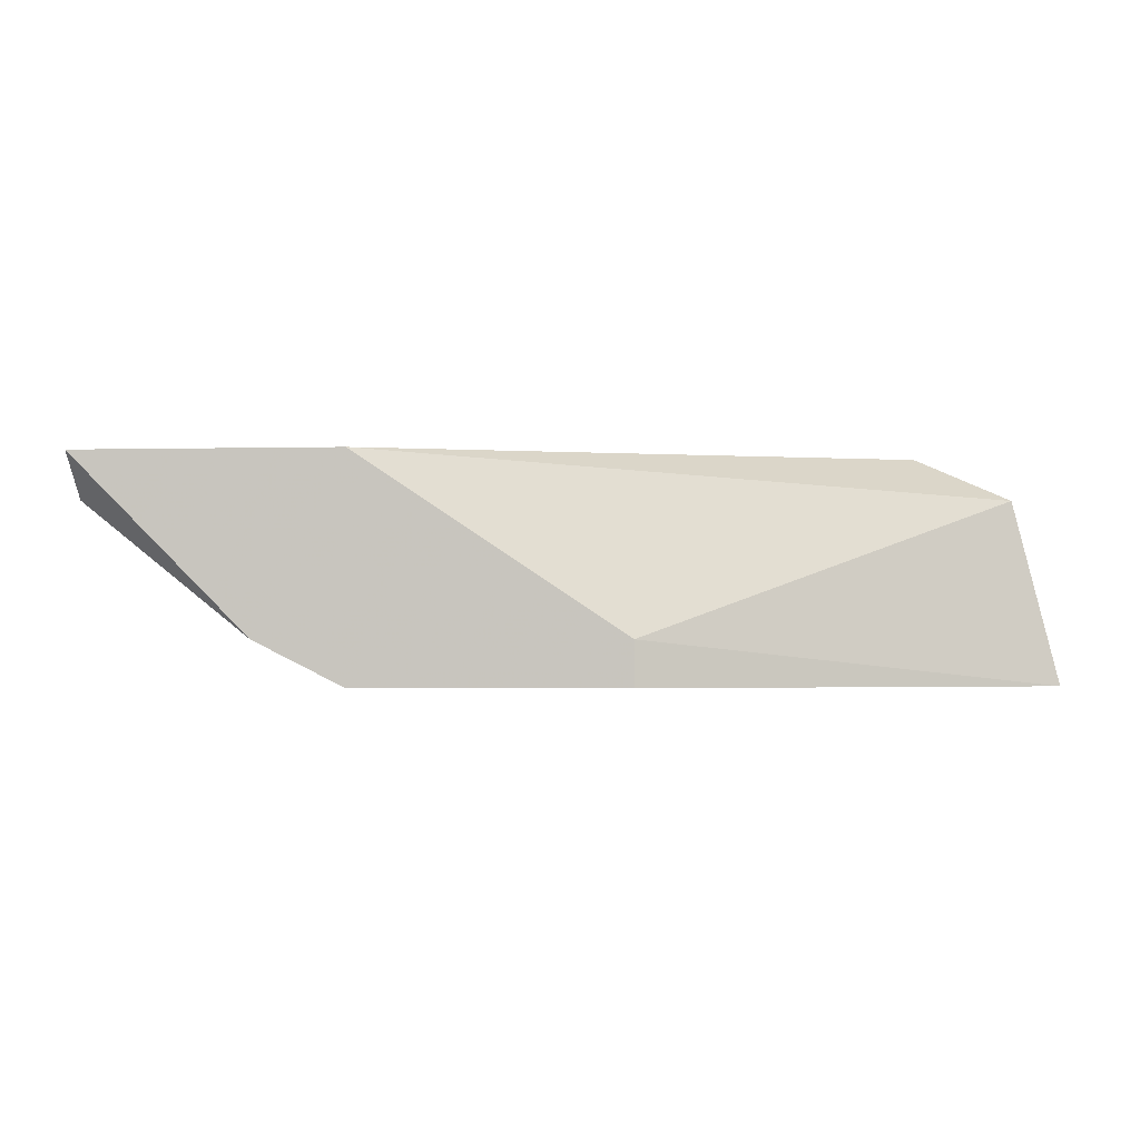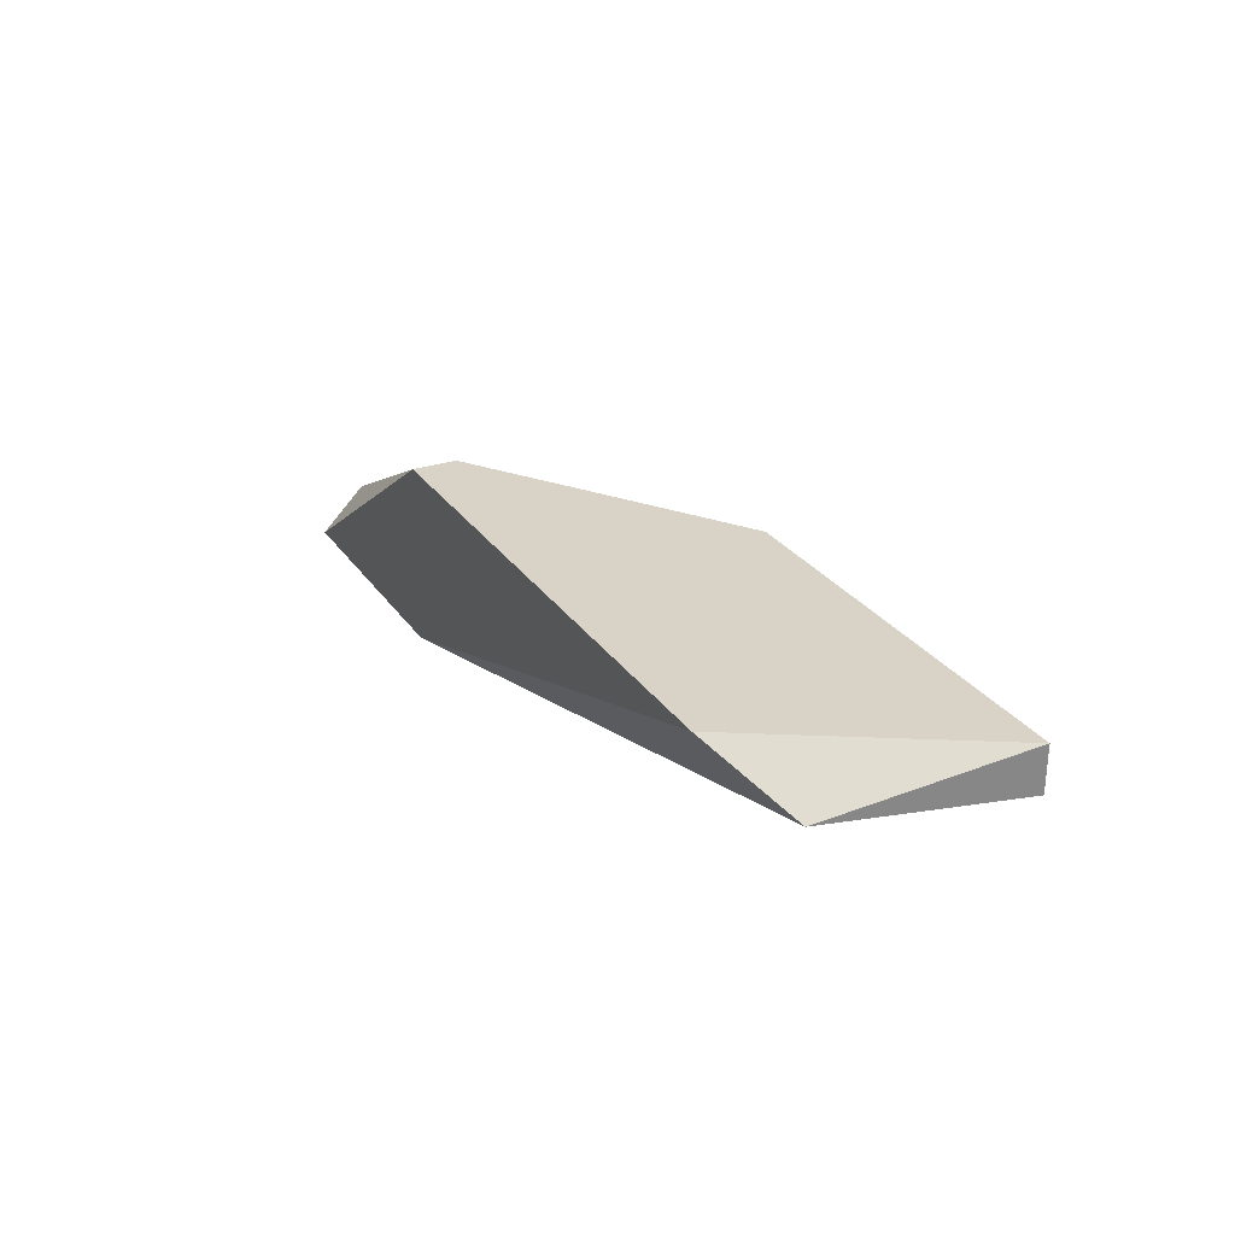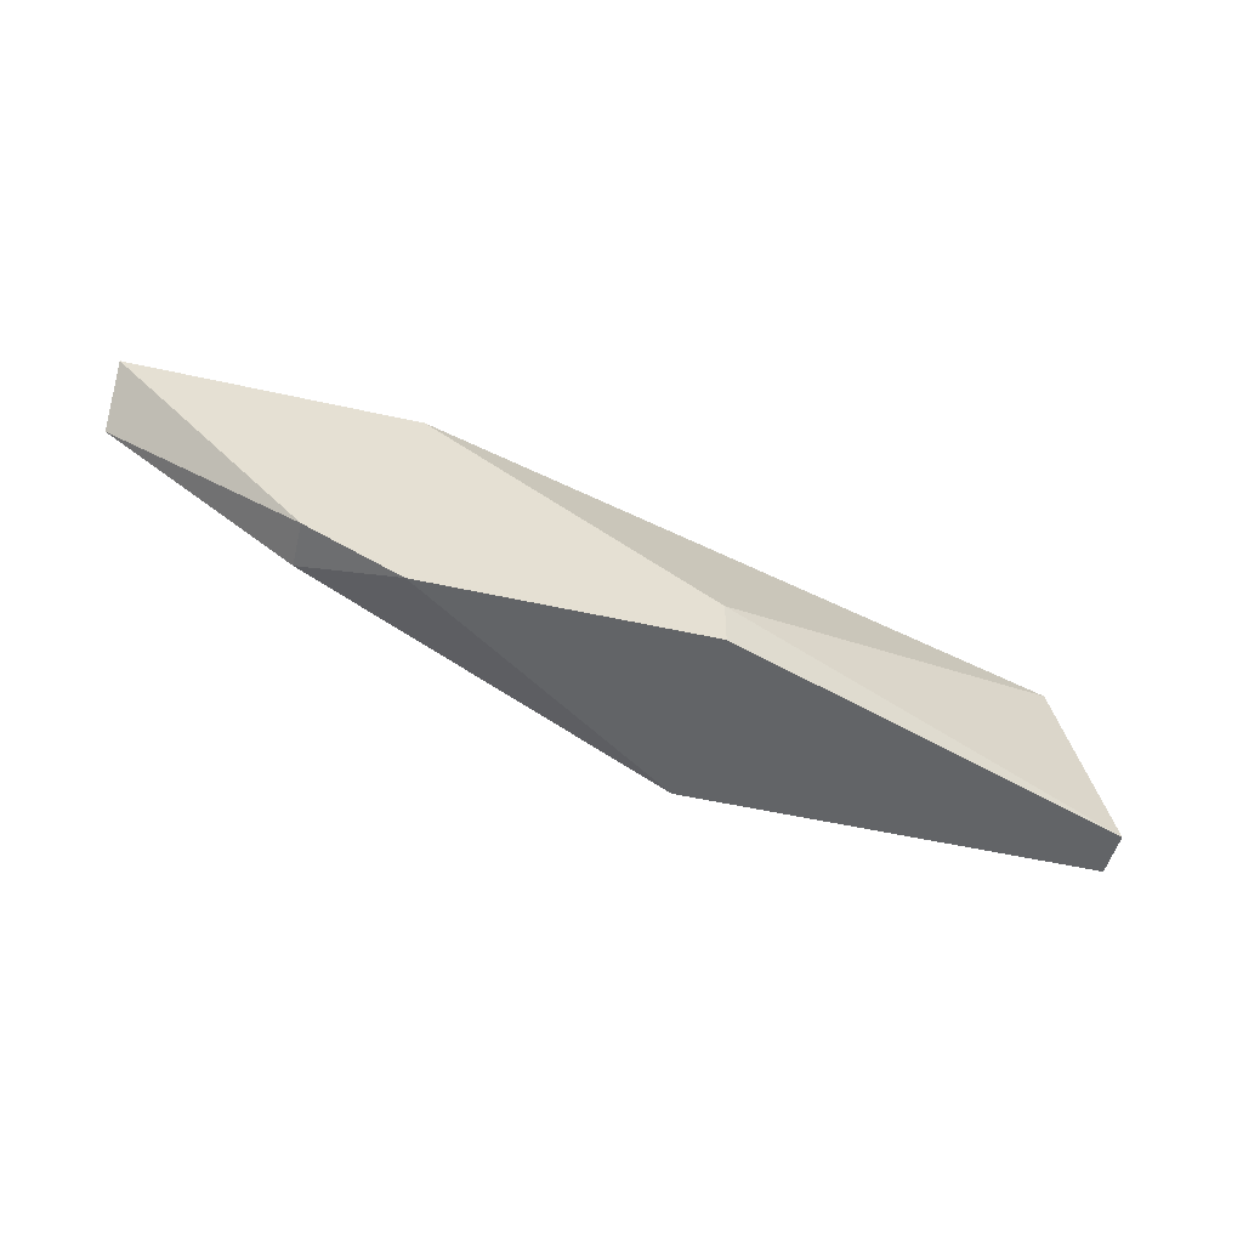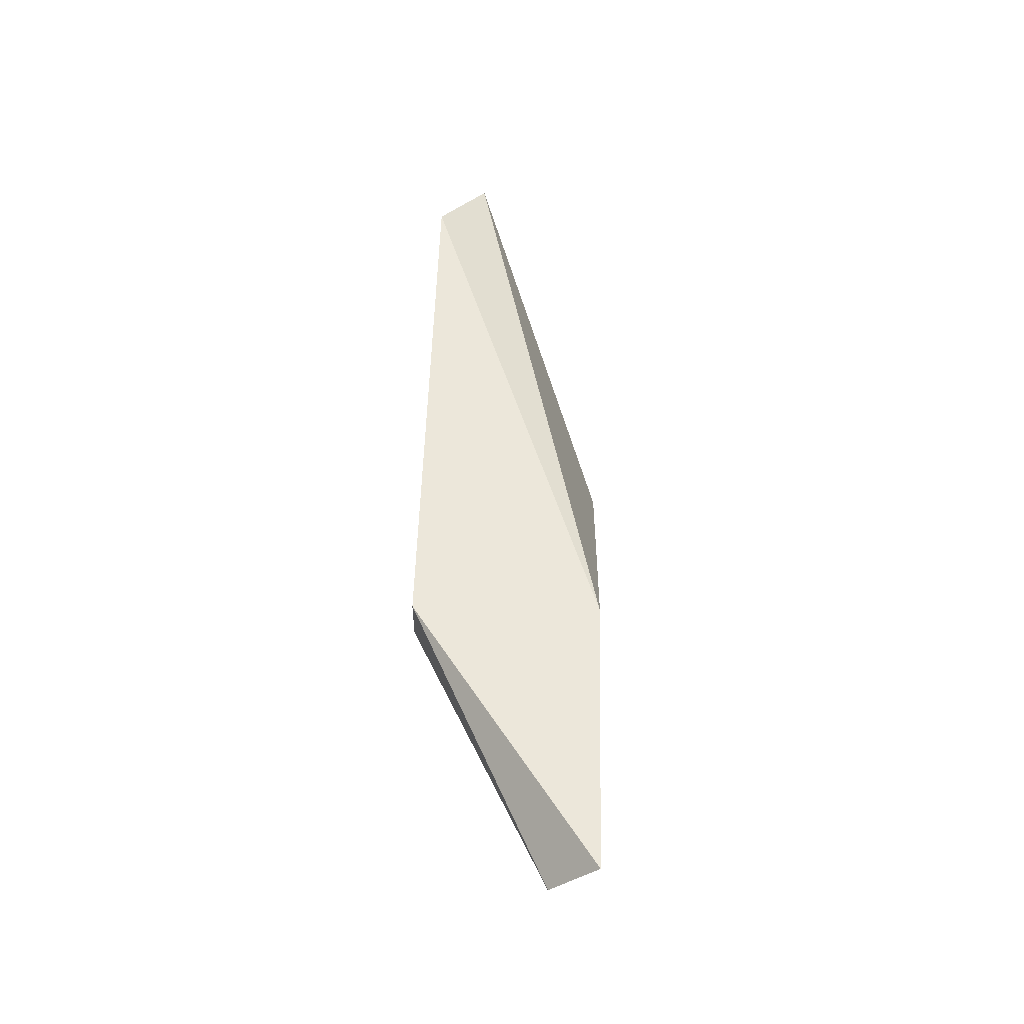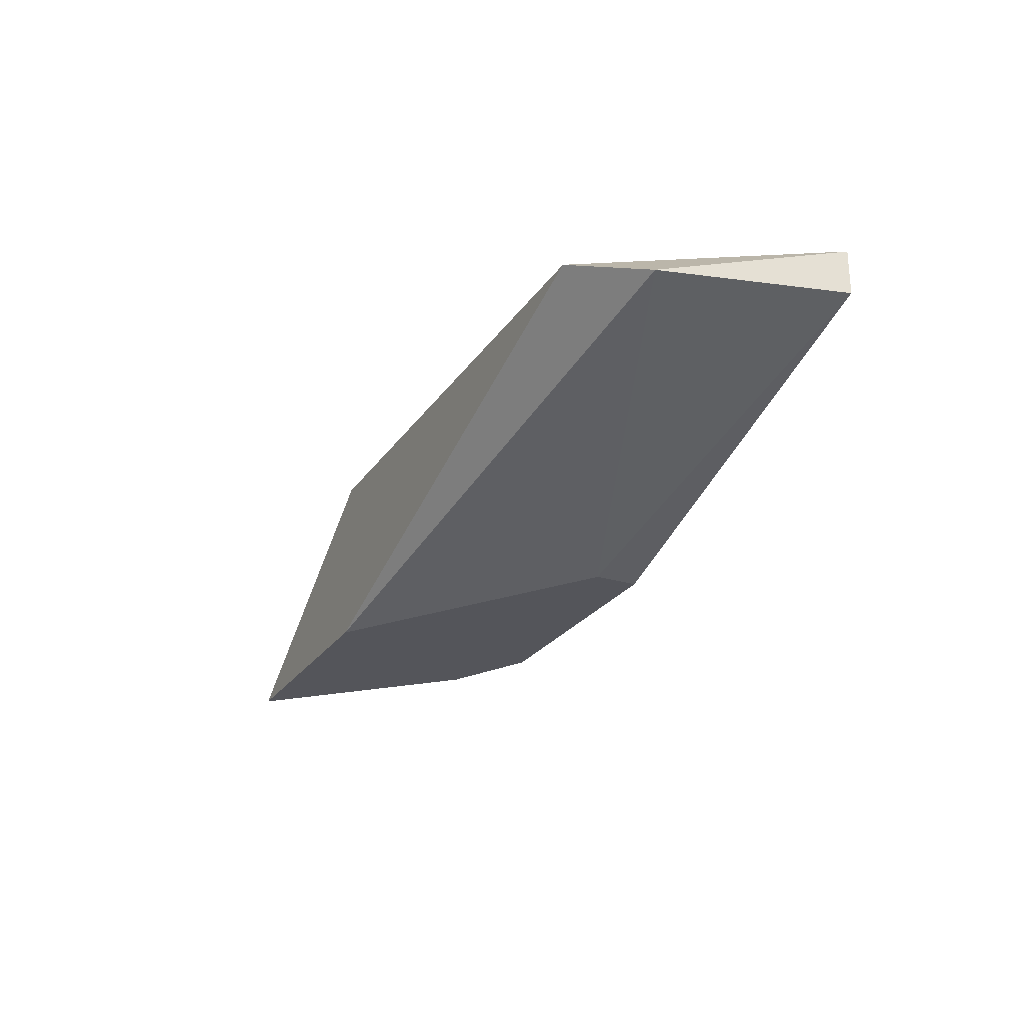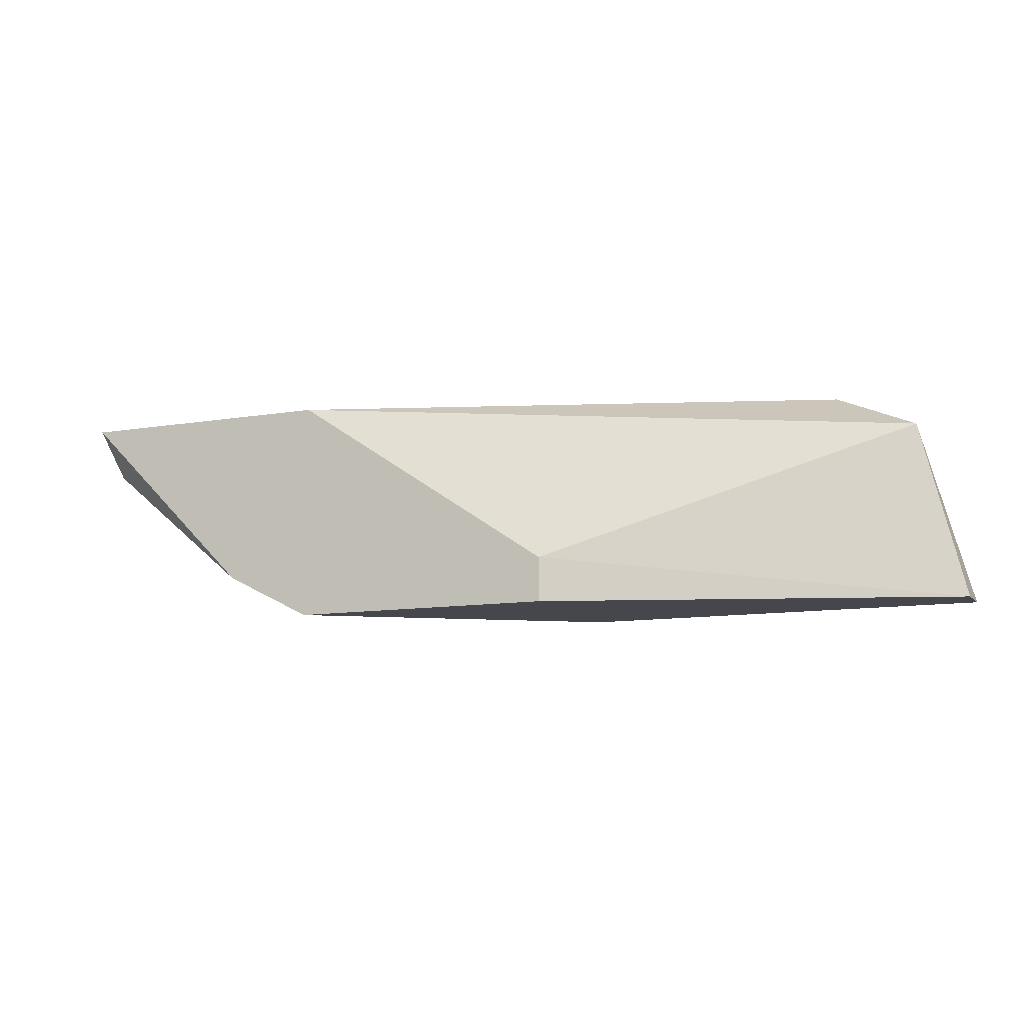
<metadata>
{"format":"obj","ext":"obj","renderer":"f3d","projection":"perspective","resolution":1024,"background":"white","views":[{"elev":-2.2,"azim":5.2,"up":"+Z"},{"elev":27.8,"azim":62.7,"up":"+Y"},{"elev":-51.1,"azim":-13.9,"up":"+Z"},{"elev":52.6,"azim":-88.4,"up":"+Z"},{"elev":-25.0,"azim":63.9,"up":"+Y"},{"elev":-10.9,"azim":23.0,"up":"+Z"}]}
</metadata>
<code>
v 0.003559 0.00084 -0.00961
v 0.003559 0.00084 -0.01044
v 0.003559 0.00414 -0.01044
v 0.01098 0.00414 -0.01044
v 0.01098 0.003315 -0.01044
v -0.003038 0.00084 -0.00961
v -0.003038 0.001665 -0.00961
v 0.008508 0.00414 -0.006312
v -0.006337 0.00084 -0.006312
v -0.006337 0.001665 -0.007137
v -0.001388 0.00084 -0.006312
v -0.001388 0.00084 -0.01044
v -0.001388 0.00414 -0.007137
v -0.001388 0.00414 -0.006312
v 0.01016 0.003315 -0.007137
f 5 1 2
f 8 3 14
f 6 12 11
f 8 14 11
f 12 3 5
f 11 12 1
f 1 5 15
f 8 11 15
f 11 1 15
f 3 8 4
f 5 3 4
f 15 5 4
f 8 15 4
f 6 11 9
f 11 14 9
f 10 6 9
f 14 10 9
f 12 6 7
f 3 12 7
f 6 10 7
f 7 10 13
f 14 3 13
f 10 14 13
f 3 7 13
f 12 5 2
f 1 12 2

</code>
